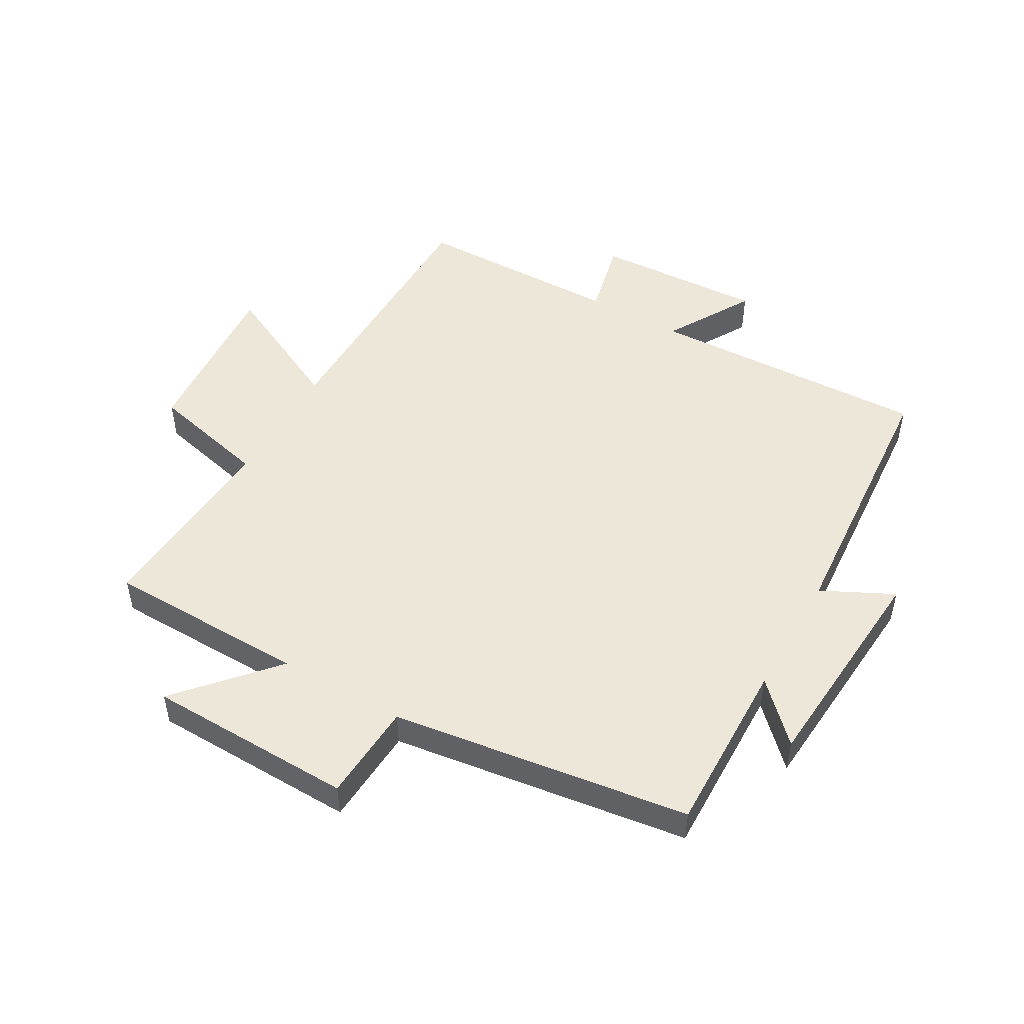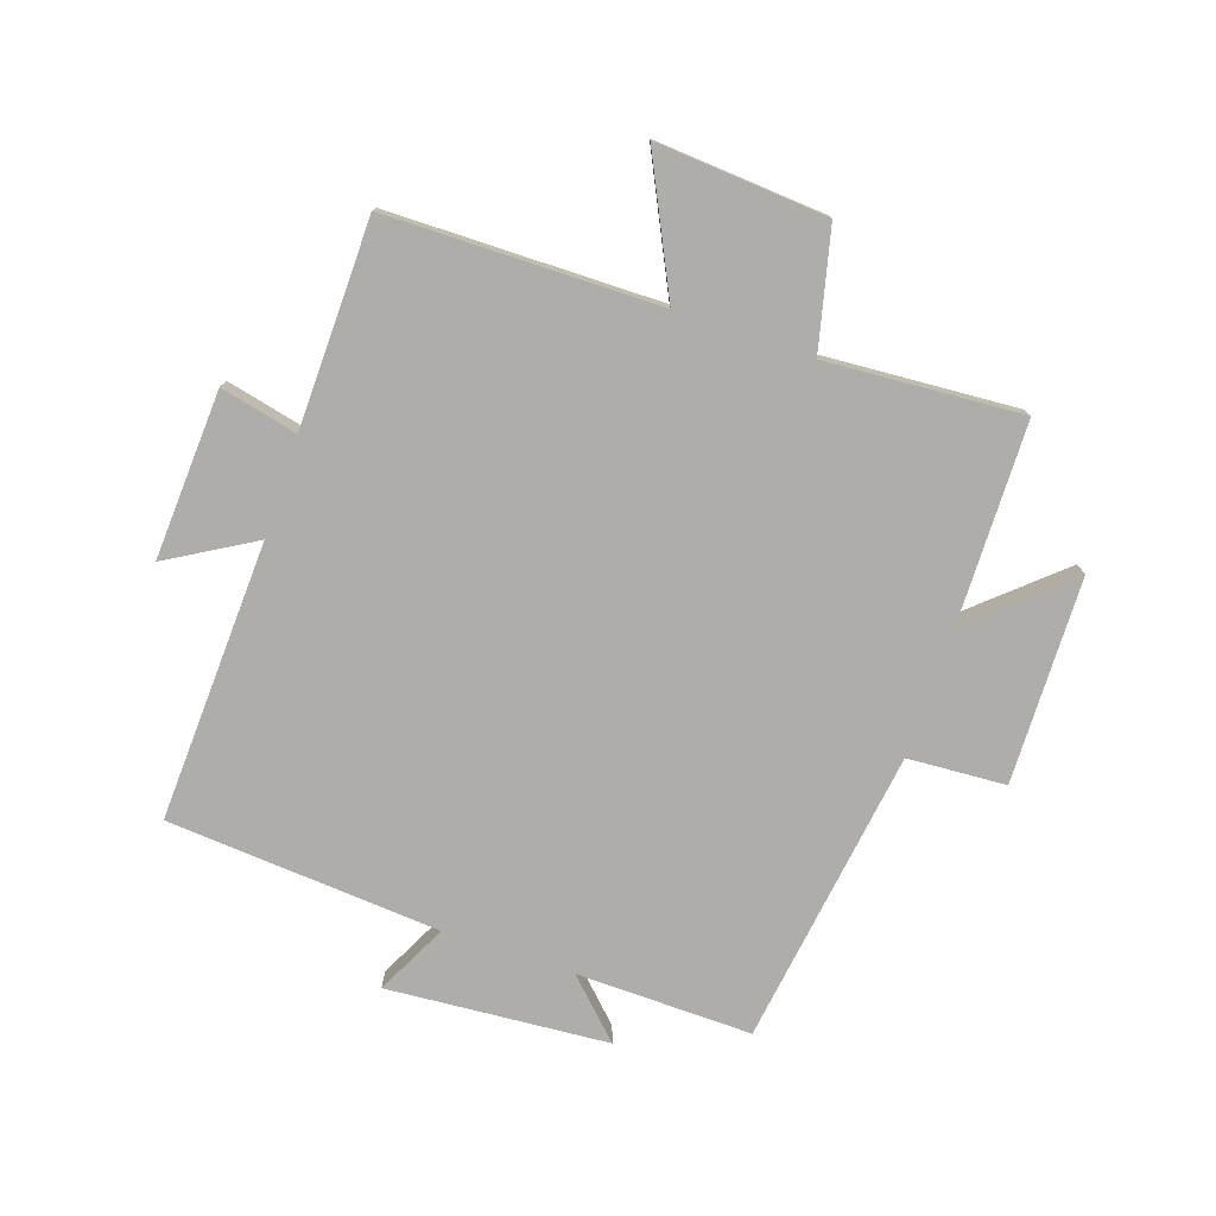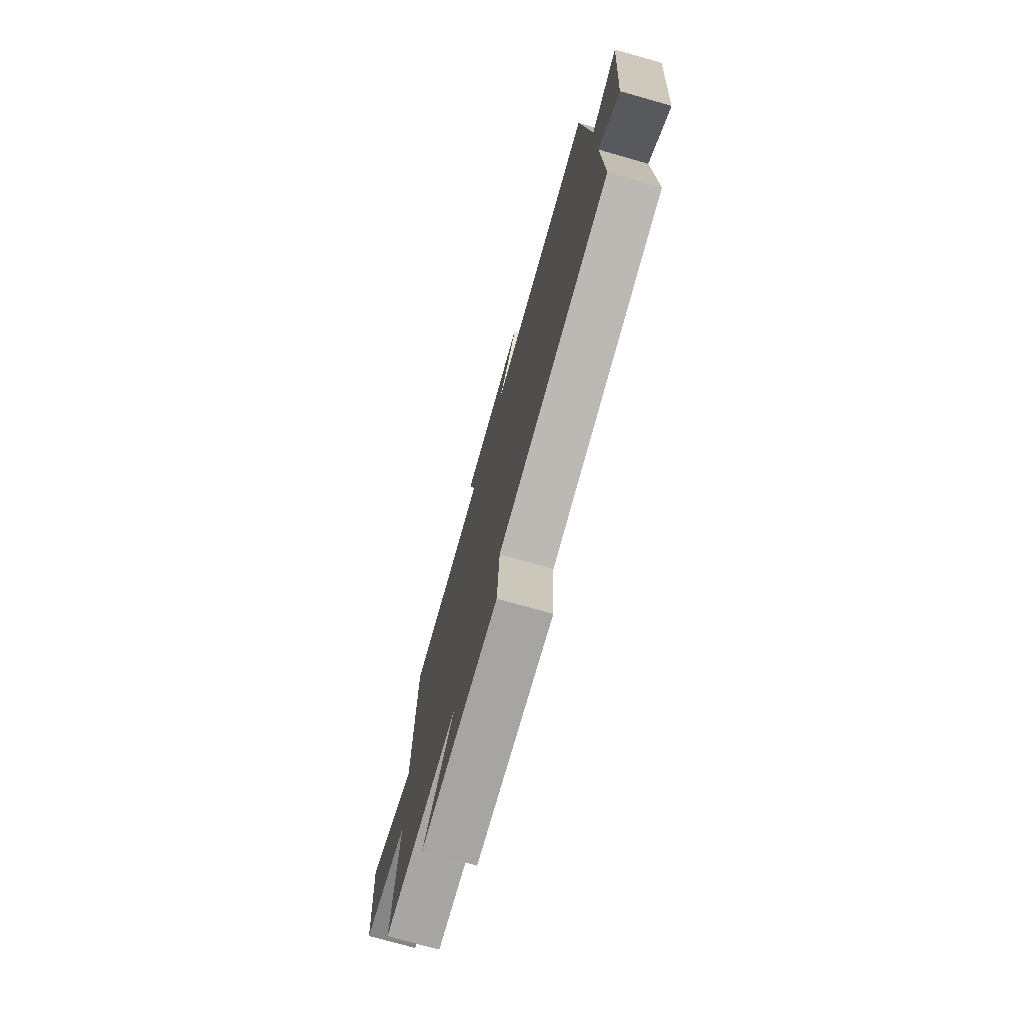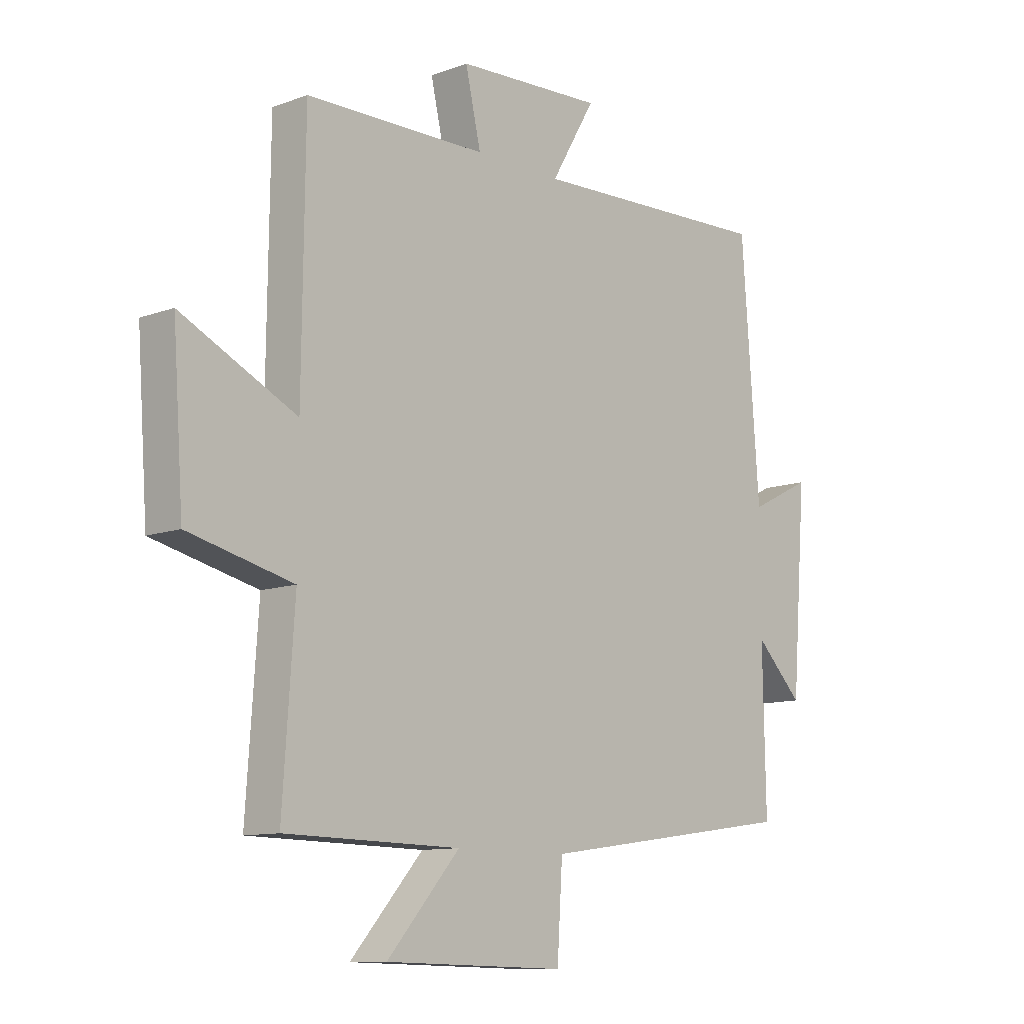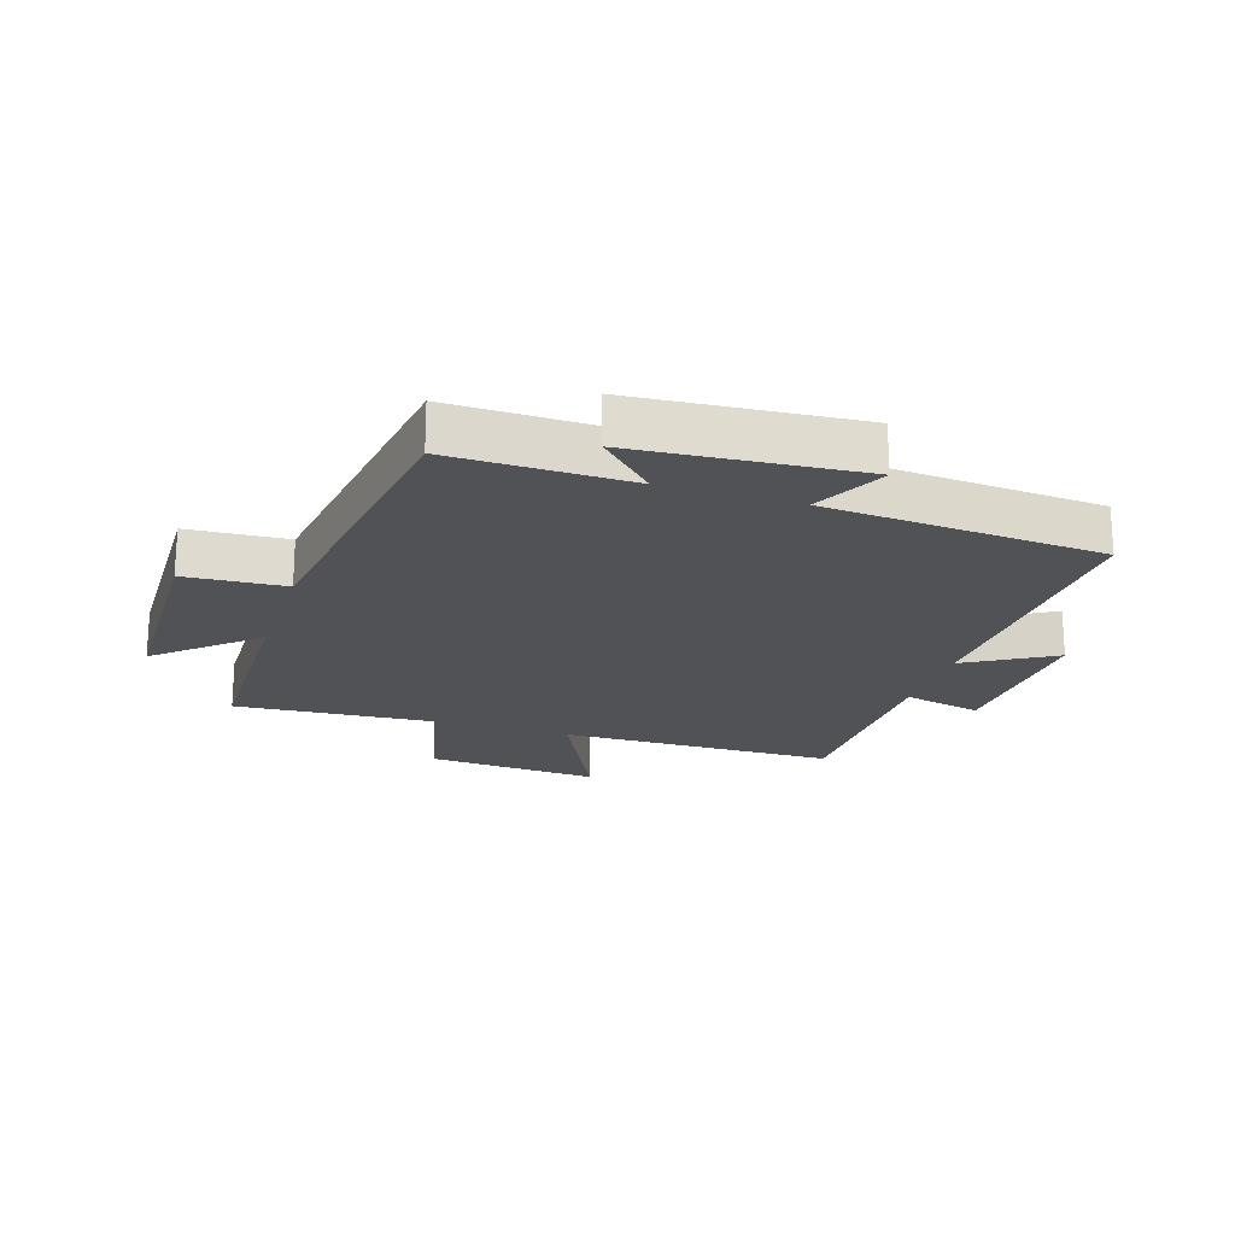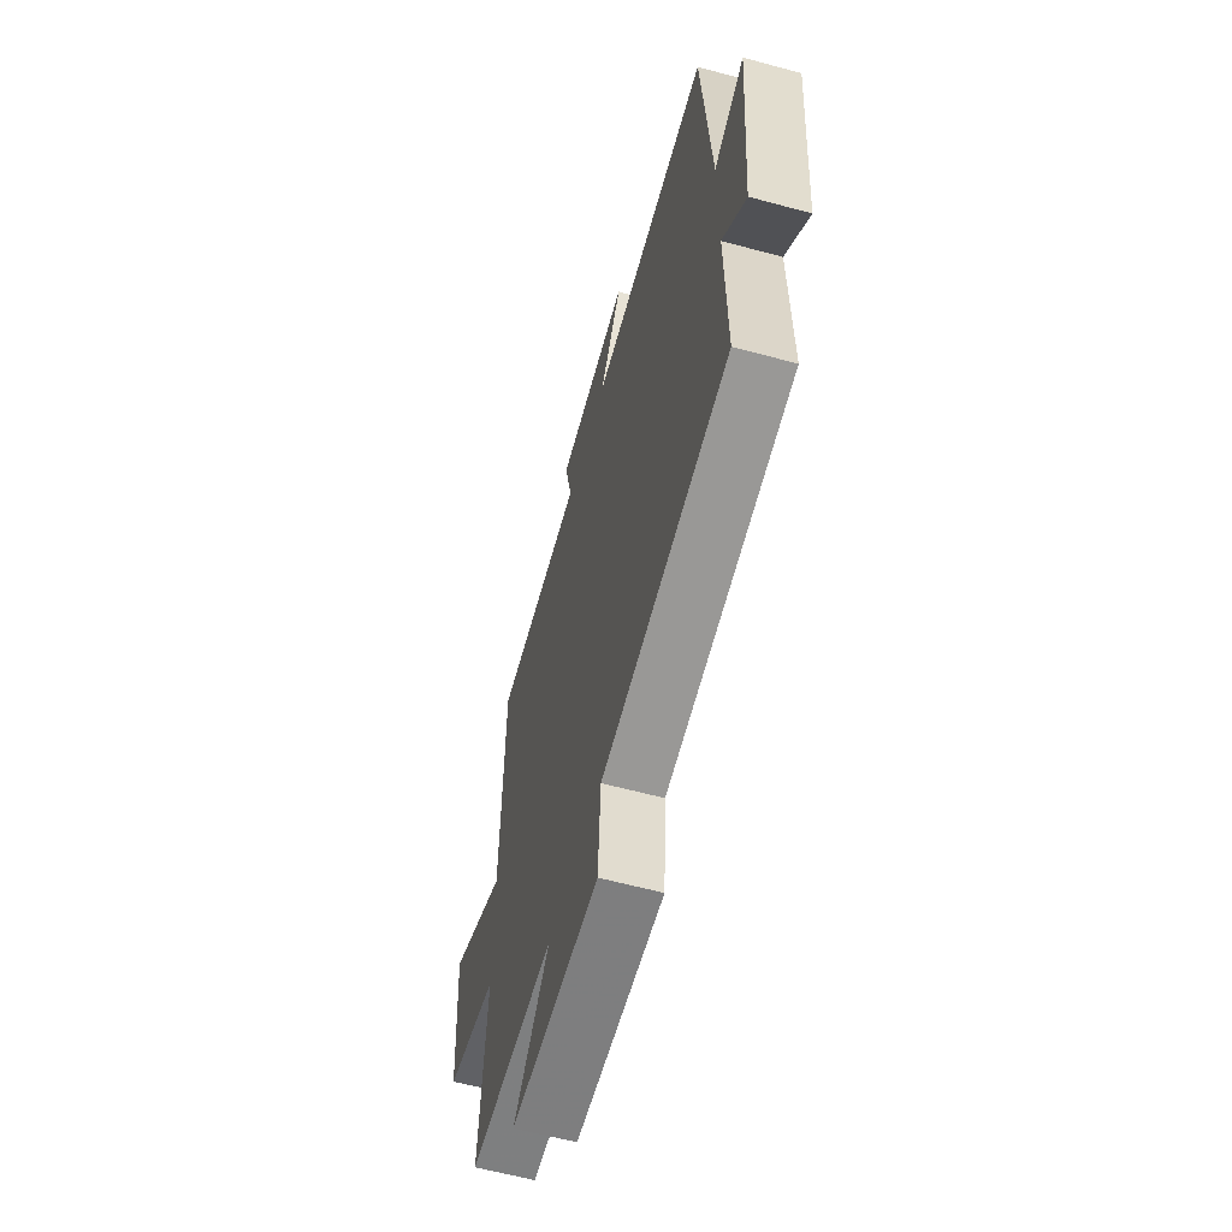
<metadata>
{"format":"obj","ext":"obj","renderer":"f3d","projection":"perspective","resolution":1024,"background":"white","views":[{"elev":49.9,"azim":-150.3,"up":"+Y"},{"elev":-77.1,"azim":71.2,"up":"+Y"},{"elev":-75.3,"azim":-105.8,"up":"+Z"},{"elev":-10.7,"azim":132.5,"up":"+Z"},{"elev":-20.6,"azim":-107.8,"up":"+Y"},{"elev":-60.7,"azim":-105.5,"up":"+Z"}]}
</metadata>
<code>
v -0.467 0.07 0.518
v -0.008 0.07 0.5
v -0.091 0.07 0.641
v 0.185 0.07 0.627
v 0.156 0.07 0.5
v 0.495 0.07 0.495
v 0.5 0.07 0.049
v 0.715 0.07 0.154
v 0.695 0.07 -0.126
v 0.5 0.07 -0.173
v 0.522 0.07 -0.494
v 0.194 0.07 -0.5
v 0.33 0.07 -0.653
v -0.008 0.07 -0.661
v -0.018 0.07 -0.5
v -0.505 0.07 -0.432
v -0.5 0.07 -0.144
v -0.589 0.07 -0.234
v -0.617 0.07 0.128
v -0.5 0.07 0.07
v -0.467 0 0.518
v -0.008 0 0.5
v -0.091 0 0.641
v 0.185 0 0.627
v 0.156 0 0.5
v 0.495 0 0.495
v 0.5 0 0.049
v 0.715 0 0.154
v 0.695 0 -0.126
v 0.5 0 -0.173
v 0.522 0 -0.494
v 0.194 0 -0.5
v 0.33 0 -0.653
v -0.008 0 -0.661
v -0.018 0 -0.5
v -0.505 0 -0.432
v -0.5 0 -0.144
v -0.589 0 -0.234
v -0.617 0 0.128
v -0.5 0 0.07
f 17 18 19 20
f 17 20 1 2
f 15 16 17 2
f 12 13 14 15
f 10 11 12 15
f 10 15 2
f 7 8 9 10
f 5 6 7 10
f 5 10 2 3
f 3 4 5
f 40 39 38 37
f 22 21 40 37
f 22 37 36 35
f 35 34 33 32
f 35 32 31 30
f 22 35 30
f 30 29 28 27
f 30 27 26 25
f 23 22 30 25
f 25 24 23
f 1 21 22 2
f 2 22 23 3
f 3 23 24 4
f 4 24 25 5
f 5 25 26 6
f 6 26 27 7
f 7 27 28 8
f 8 28 29 9
f 9 29 30 10
f 10 30 31 11
f 11 31 32 12
f 12 32 33 13
f 13 33 34 14
f 14 34 35 15
f 15 35 36 16
f 16 36 37 17
f 17 37 38 18
f 18 38 39 19
f 19 39 40 20
f 20 40 21 1

</code>
